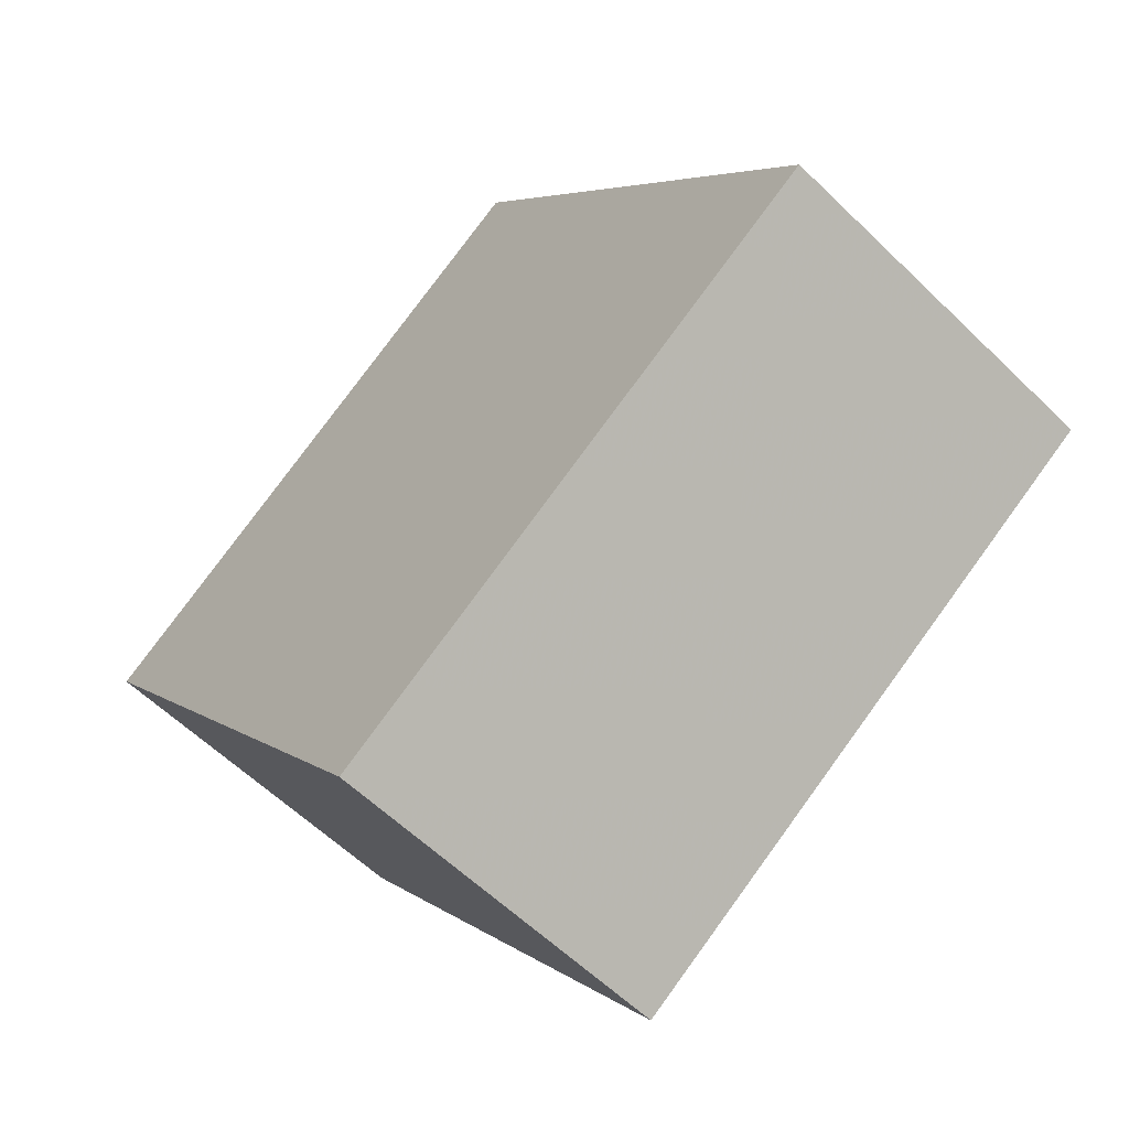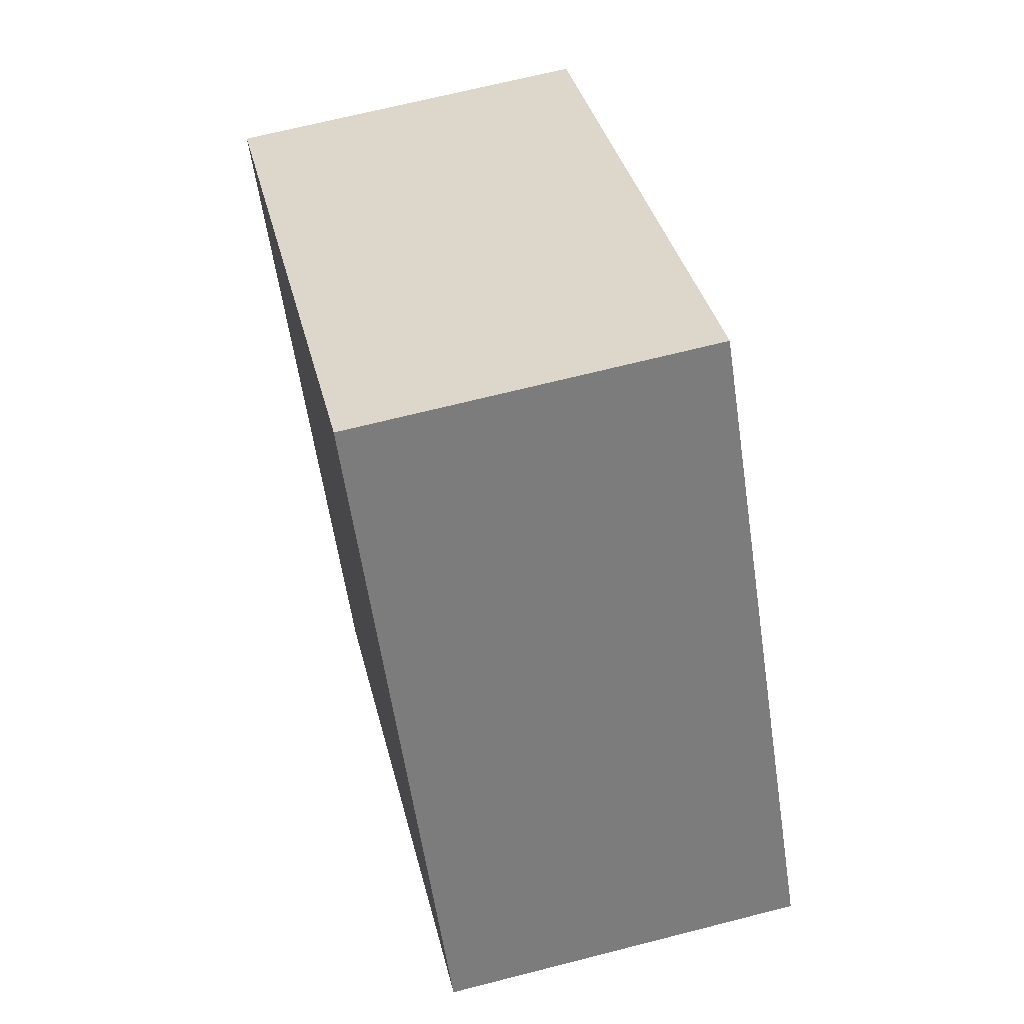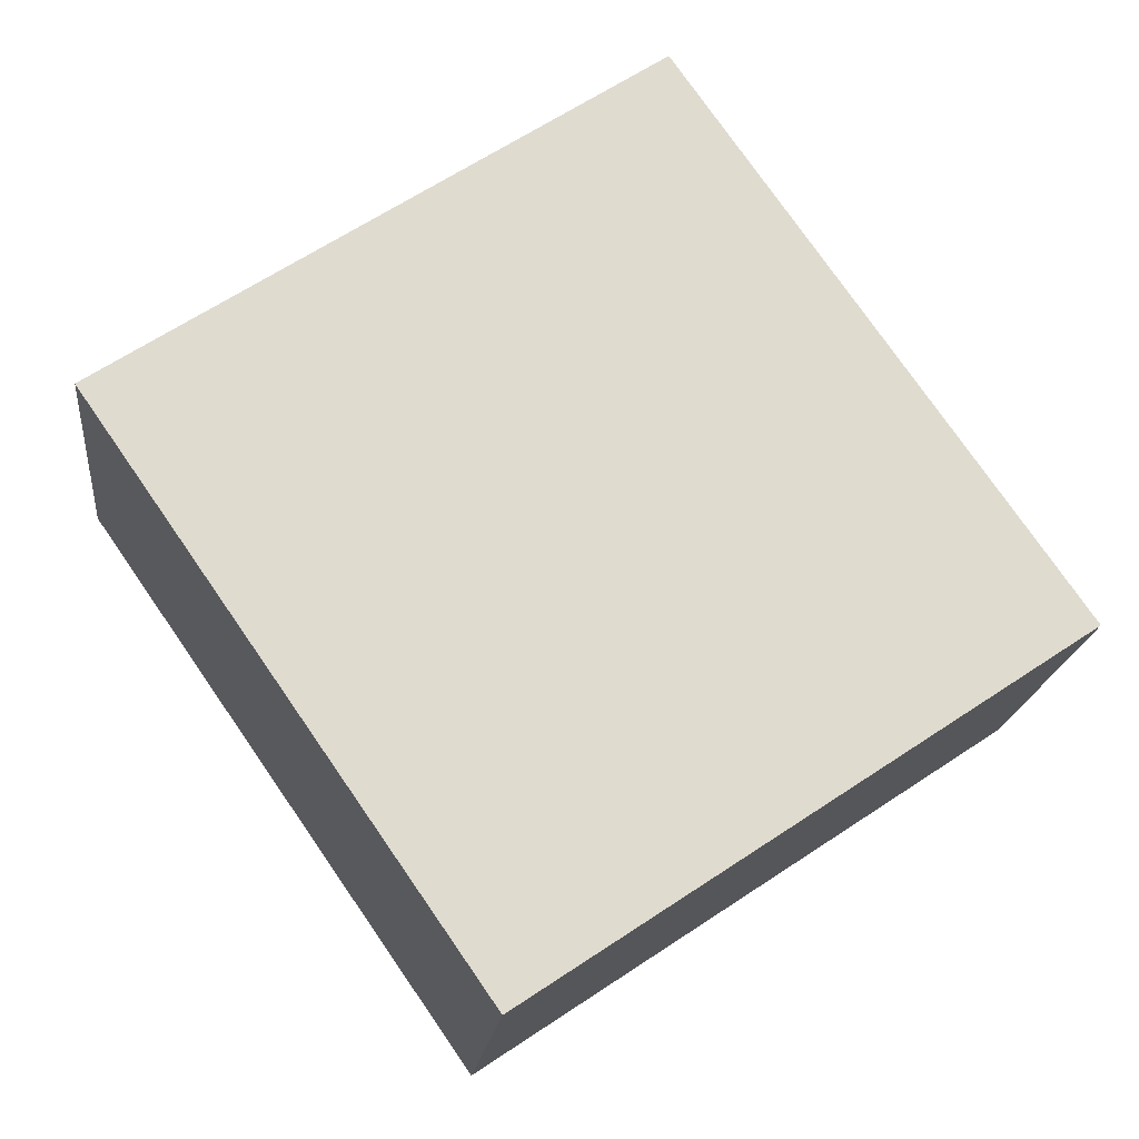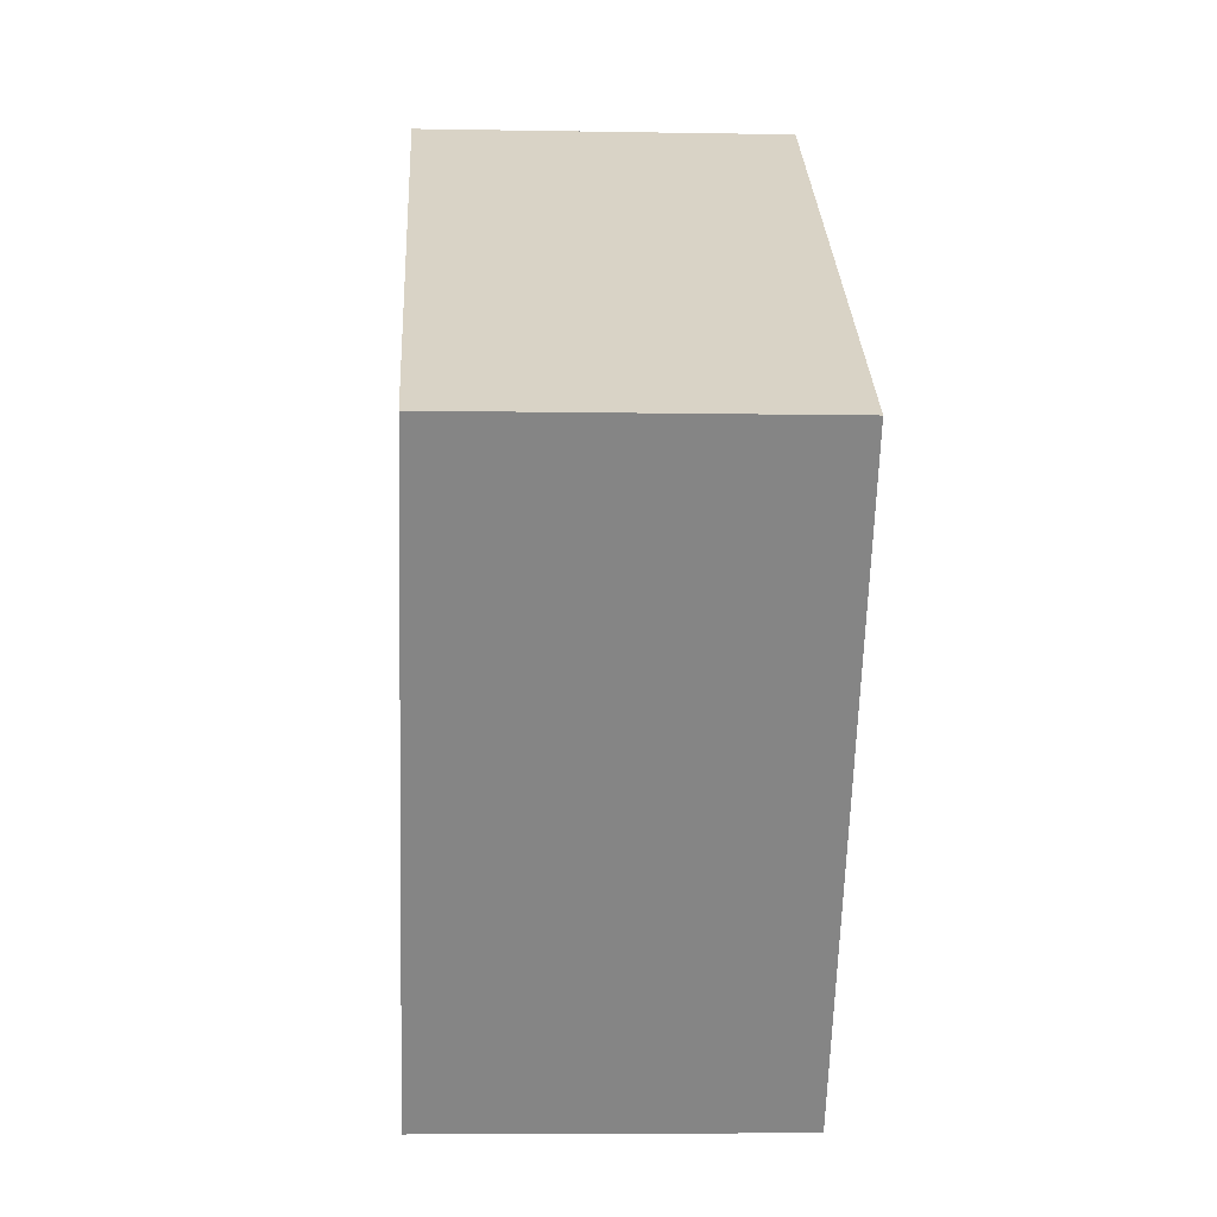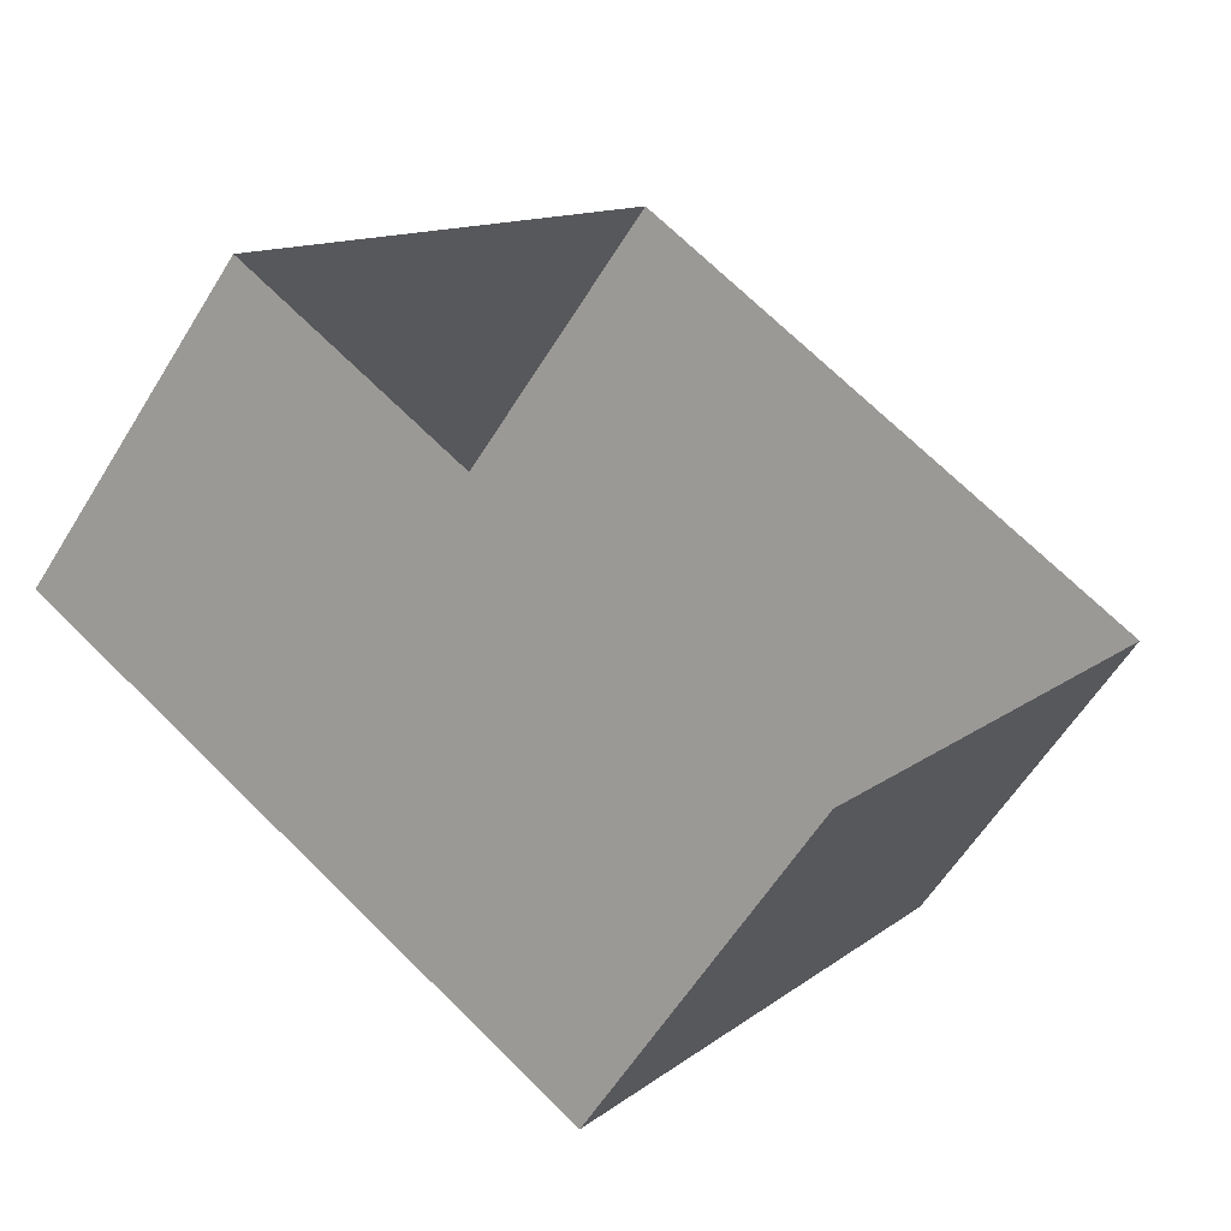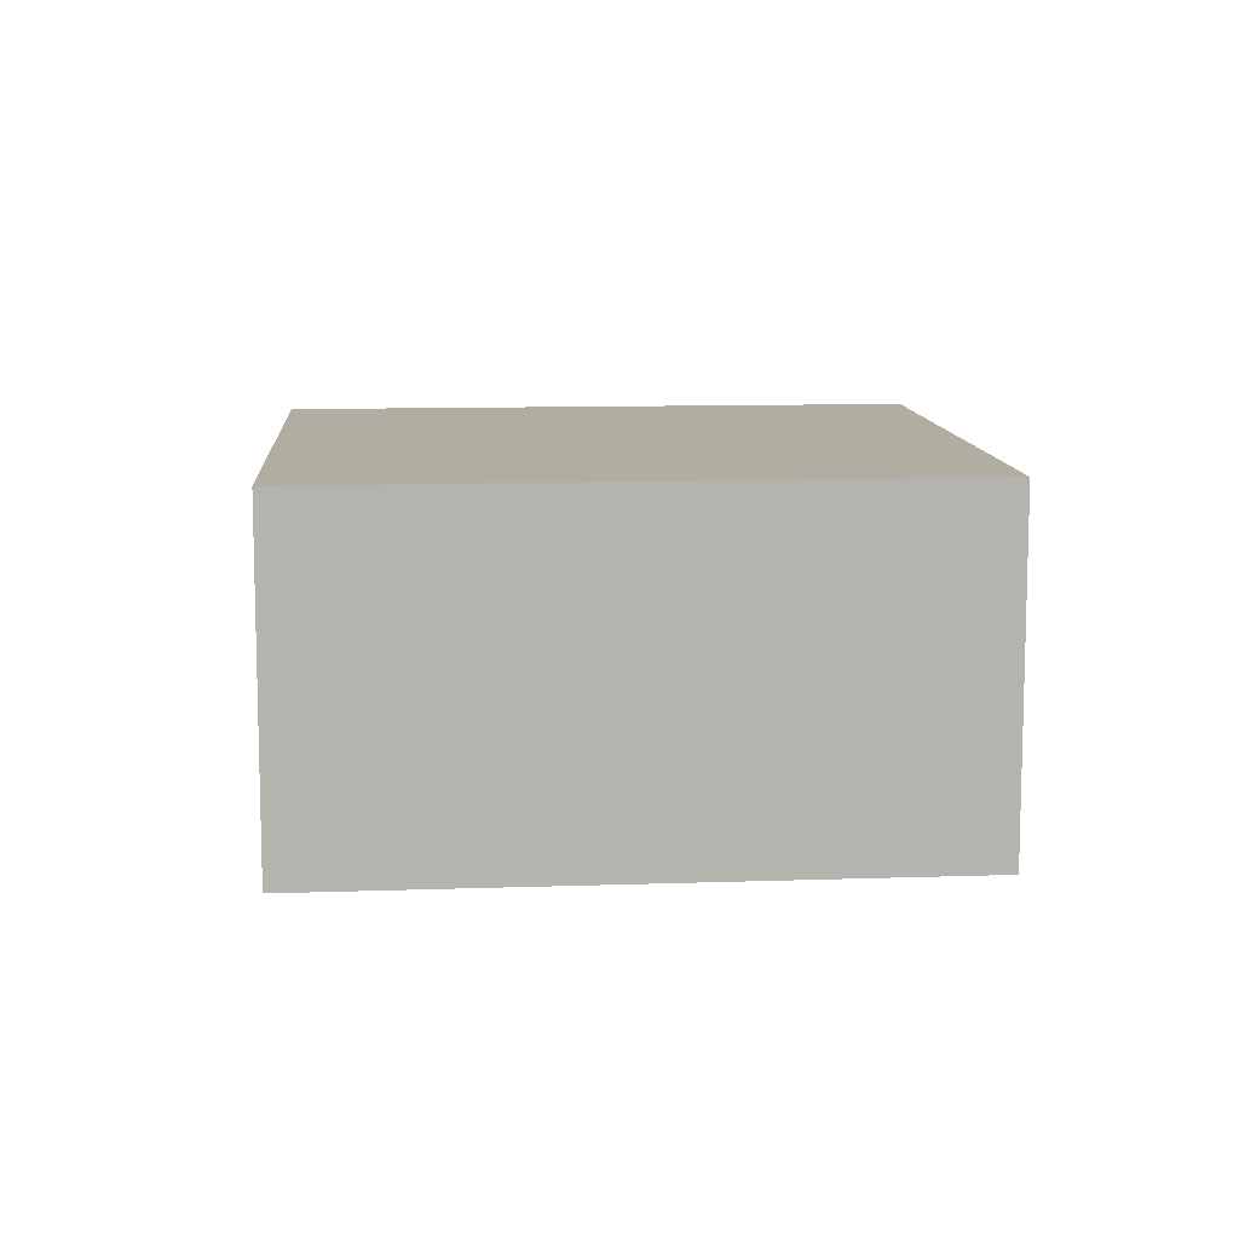
<metadata>
{"format":"obj","ext":"obj","renderer":"f3d","projection":"perspective","resolution":1024,"background":"white","views":[{"elev":-59.1,"azim":45.0,"up":"+Y"},{"elev":67.2,"azim":75.6,"up":"+Y"},{"elev":-18.7,"azim":-6.0,"up":"+Y"},{"elev":-6.1,"azim":-93.1,"up":"+Y"},{"elev":-58.6,"azim":148.7,"up":"+Y"},{"elev":10.4,"azim":119.8,"up":"+Z"}]}
</metadata>
<code>
v -2.237e+05 -1.27e+05 18.03
v -2.237e+05 -1.27e+05 18.03
v -2.237e+05 -1.27e+05 18.03
v -2.237e+05 -1.27e+05 18.03
v -2.237e+05 -1.27e+05 21.22
v -2.237e+05 -1.27e+05 21.22
v -2.237e+05 -1.27e+05 21.22
v -2.237e+05 -1.27e+05 21.22
f 1 2 3
f 1 4 2
f 5 6 7
f 5 8 6
f 5 3 2
f 5 7 3
f 6 1 3
f 7 6 3
f 8 2 4
f 8 5 2
f 8 4 1
f 6 8 1

</code>
